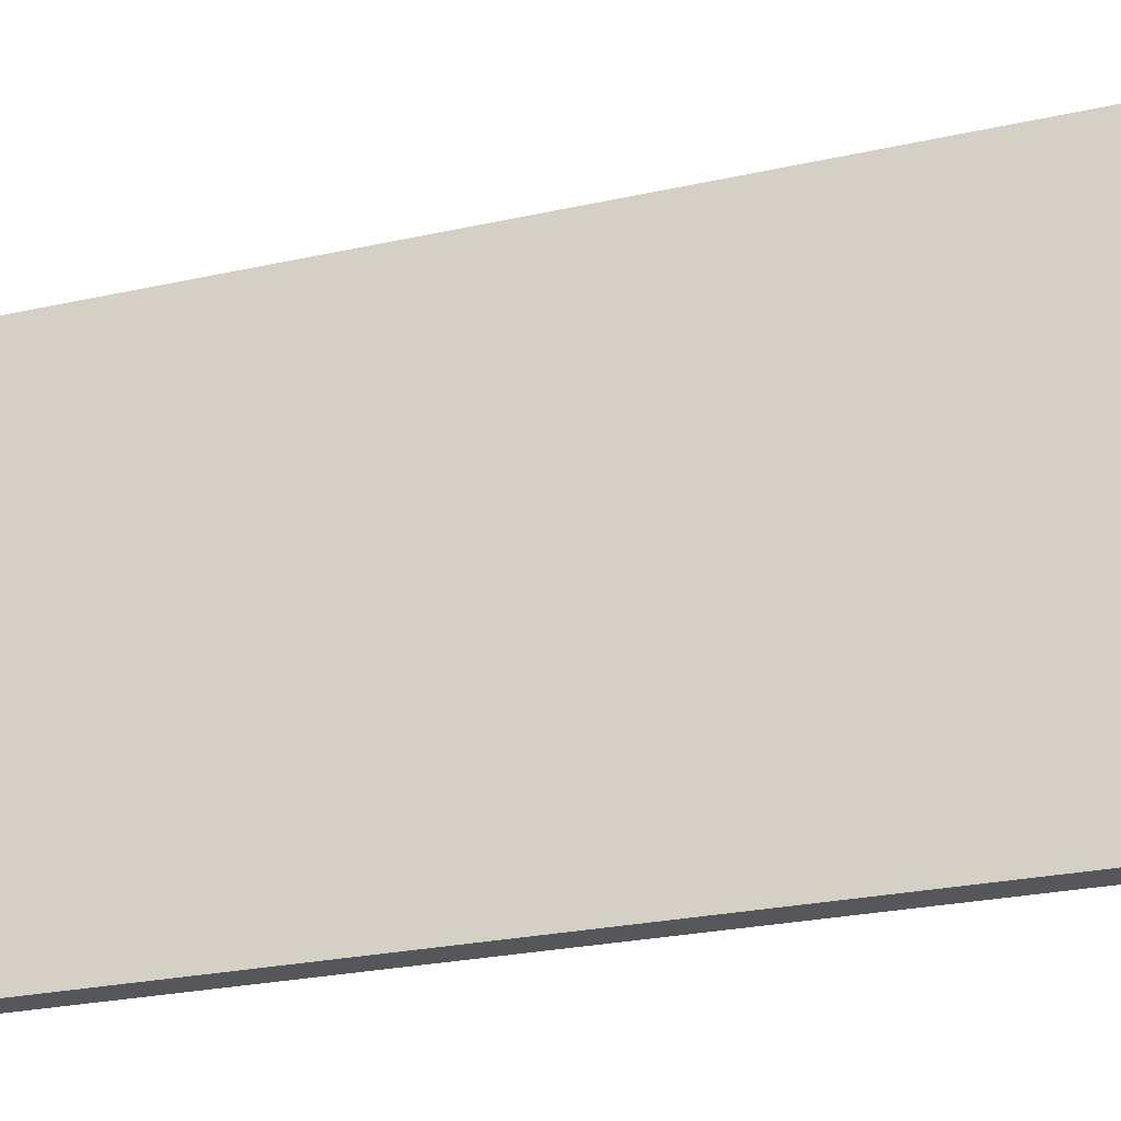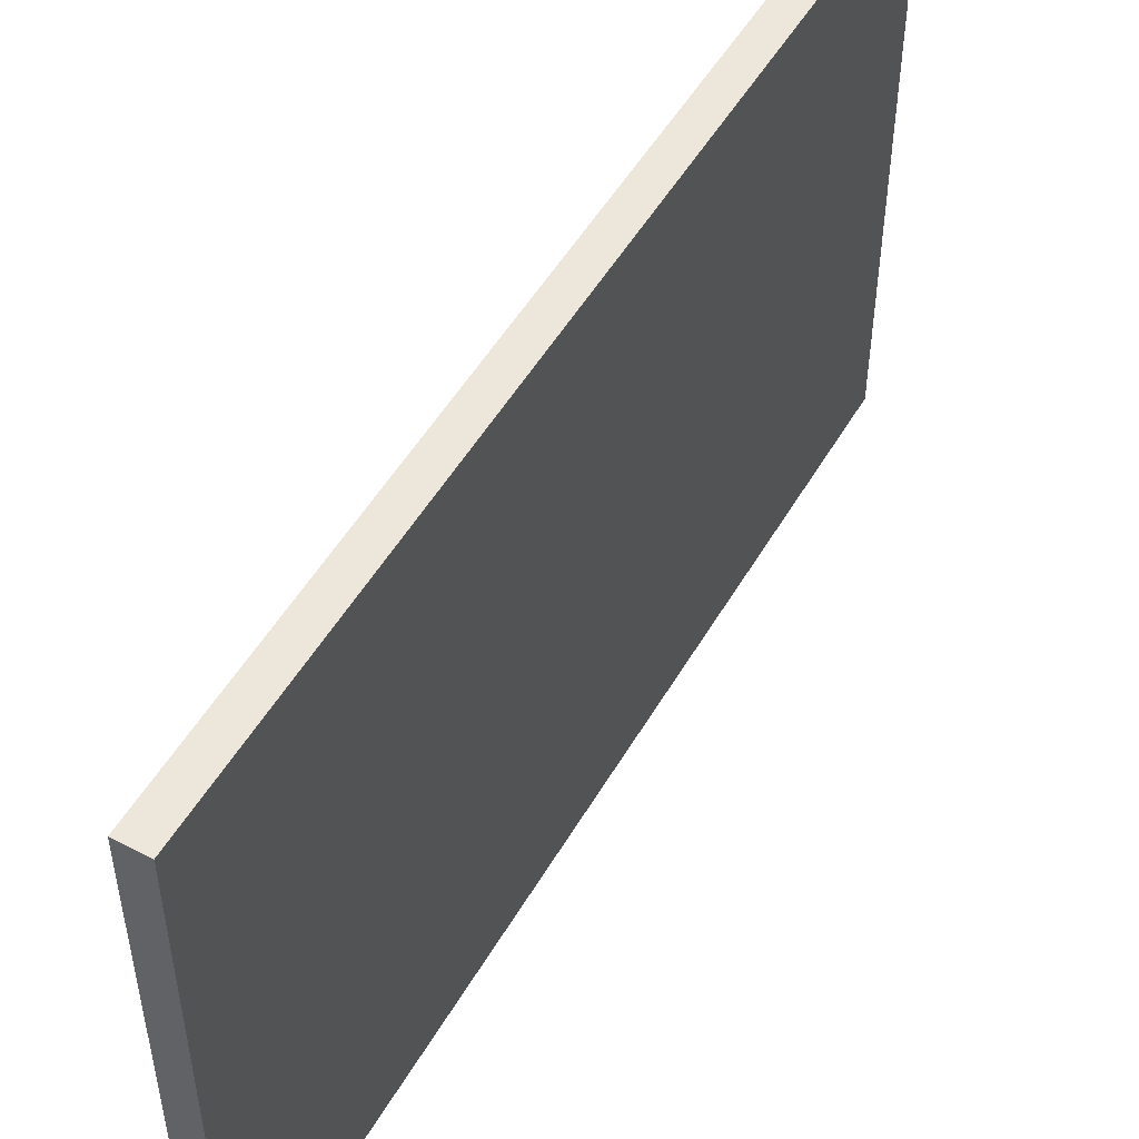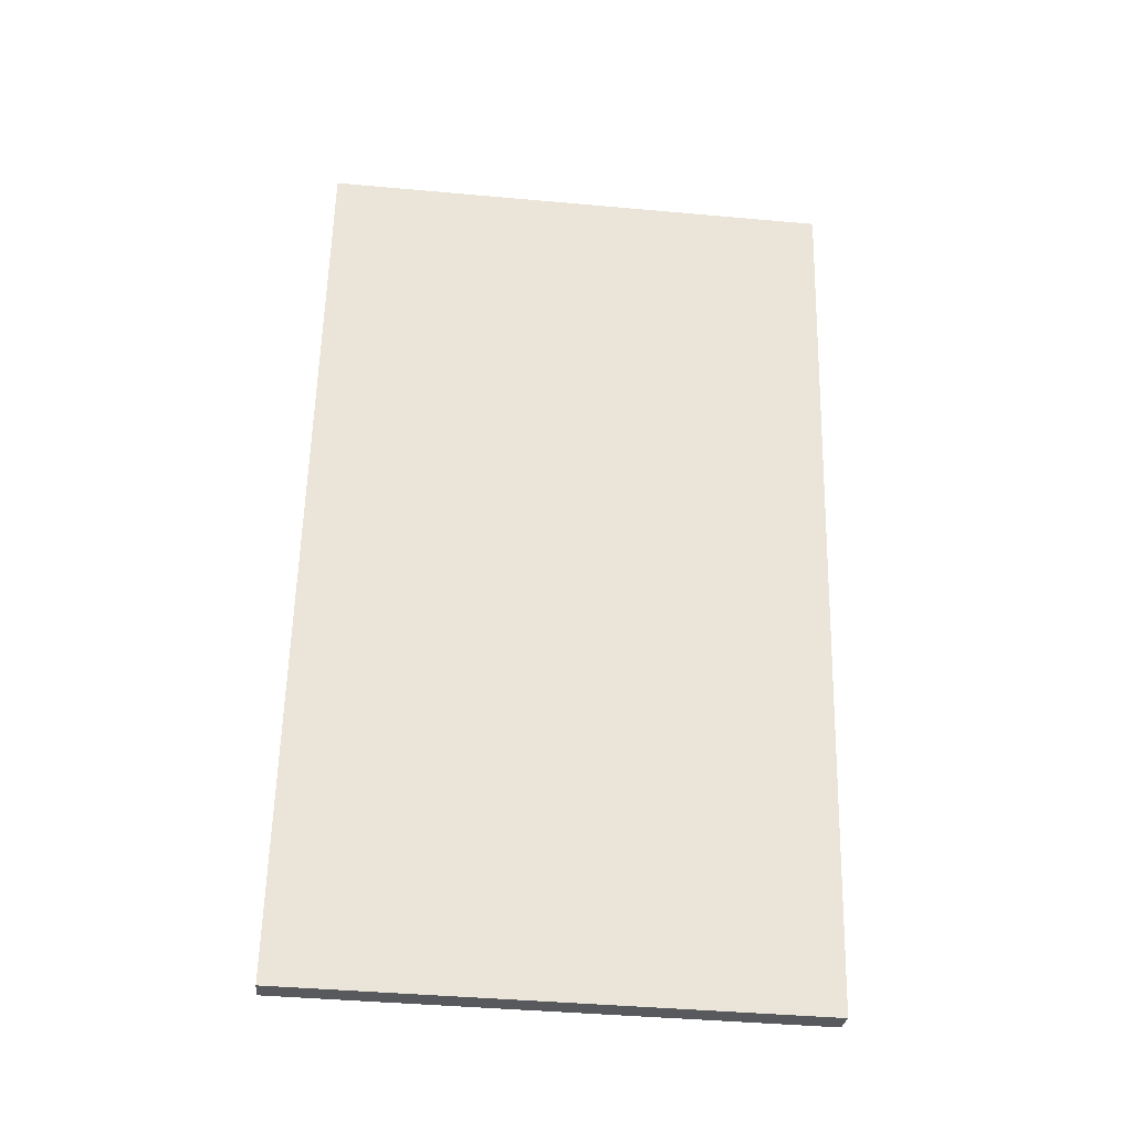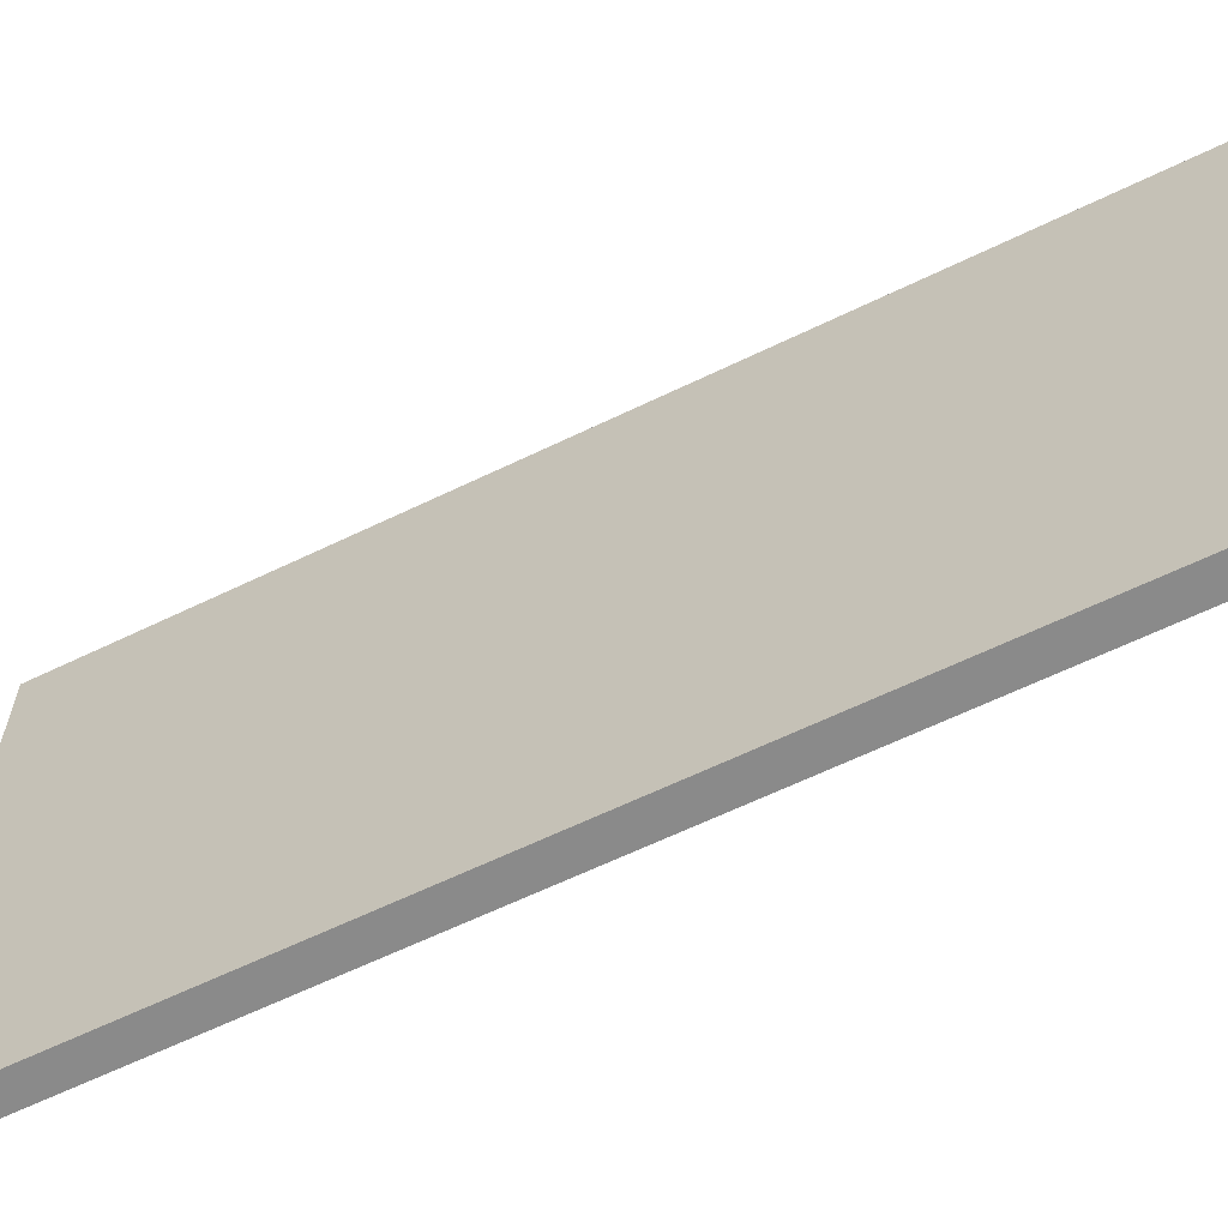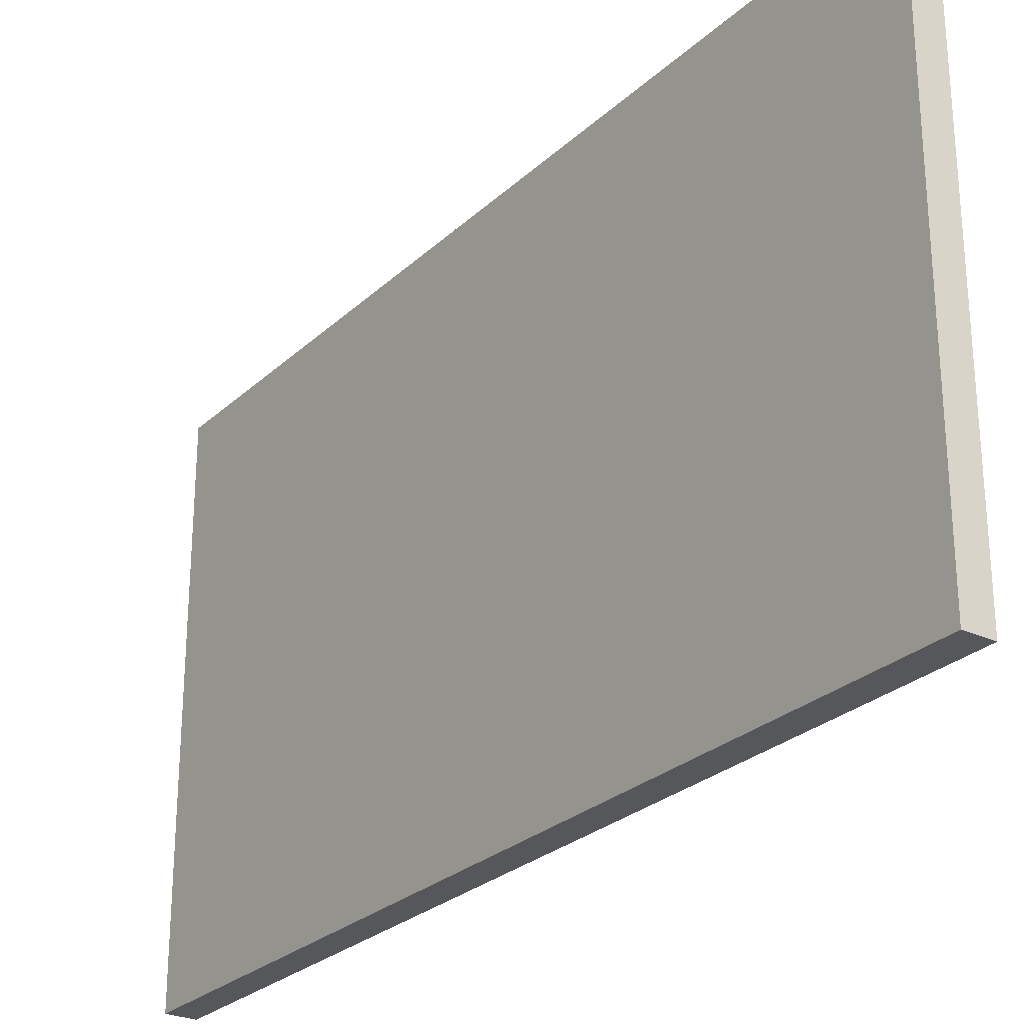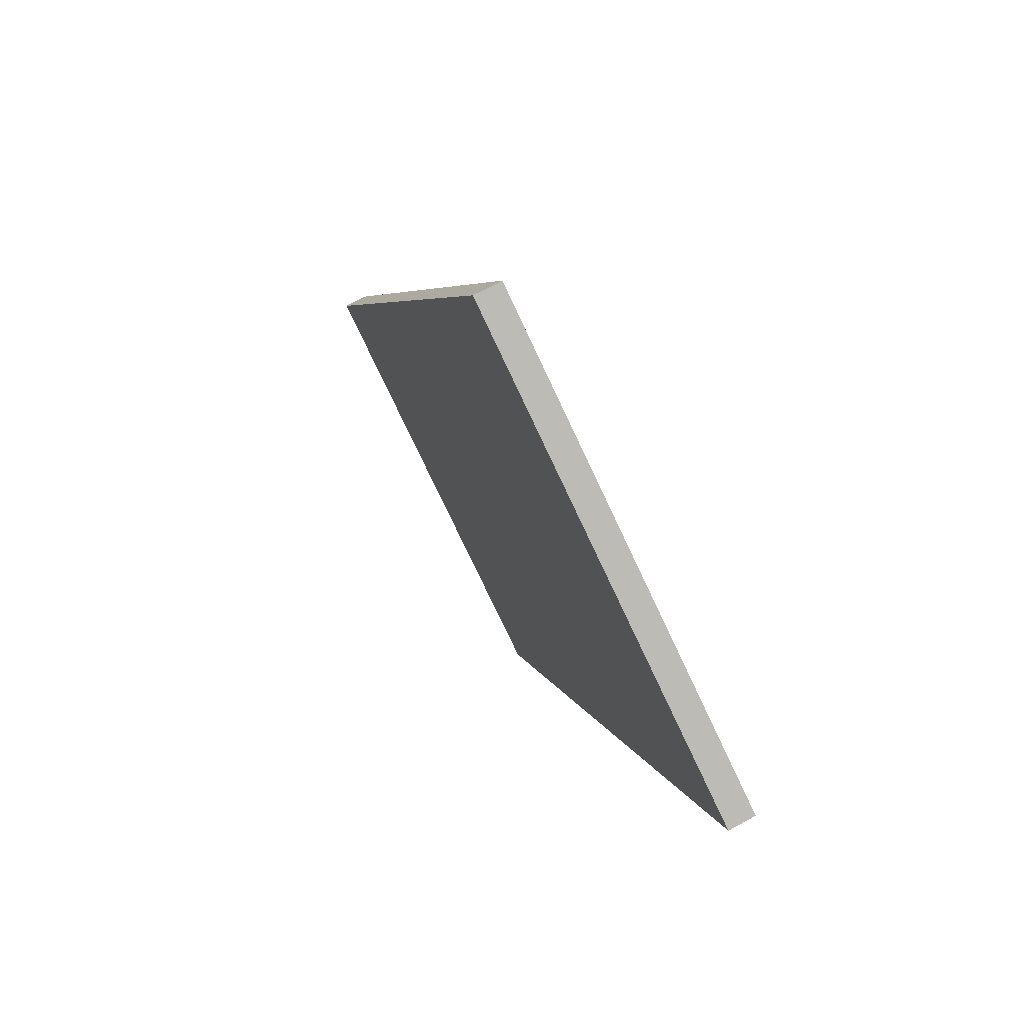
<metadata>
{"format":"obj","ext":"obj","renderer":"f3d","projection":"perspective","resolution":1024,"background":"white","views":[{"elev":-26.4,"azim":-84.0,"up":"+Y"},{"elev":51.0,"azim":16.2,"up":"+Y"},{"elev":-42.6,"azim":-96.1,"up":"+Z"},{"elev":-63.6,"azim":102.9,"up":"+Y"},{"elev":-26.8,"azim":-48.7,"up":"+Y"},{"elev":-78.5,"azim":25.4,"up":"+Z"}]}
</metadata>
<code>
v 2.804 -0.1001 4.761
v 3.021 -0.1001 3.826
v 3.021 0.4599 3.826
v 2.804 0.4599 4.761
v 2.992 -0.1001 3.819
v 2.775 -0.1001 4.754
v 2.775 0.4599 4.754
v 2.992 0.4599 3.819
v 2.992 -0.1001 3.819
v 2.992 0.4599 3.819
v 3.021 0.4599 3.826
v 3.021 -0.1001 3.826
v 2.992 0.4599 3.819
v 2.775 0.4599 4.754
v 2.804 0.4599 4.761
v 3.021 0.4599 3.826
v 2.775 -0.1001 4.754
v 2.992 -0.1001 3.819
v 3.021 -0.1001 3.826
v 2.804 -0.1001 4.761
v 2.775 0.4599 4.754
v 2.775 -0.1001 4.754
v 2.804 -0.1001 4.761
v 2.804 0.4599 4.761
f 1 2 4
f 4 2 3
f 5 6 8
f 8 6 7
f 9 10 12
f 12 10 11
f 13 14 16
f 16 14 15
f 17 18 20
f 20 18 19
f 21 22 24
f 24 22 23

</code>
